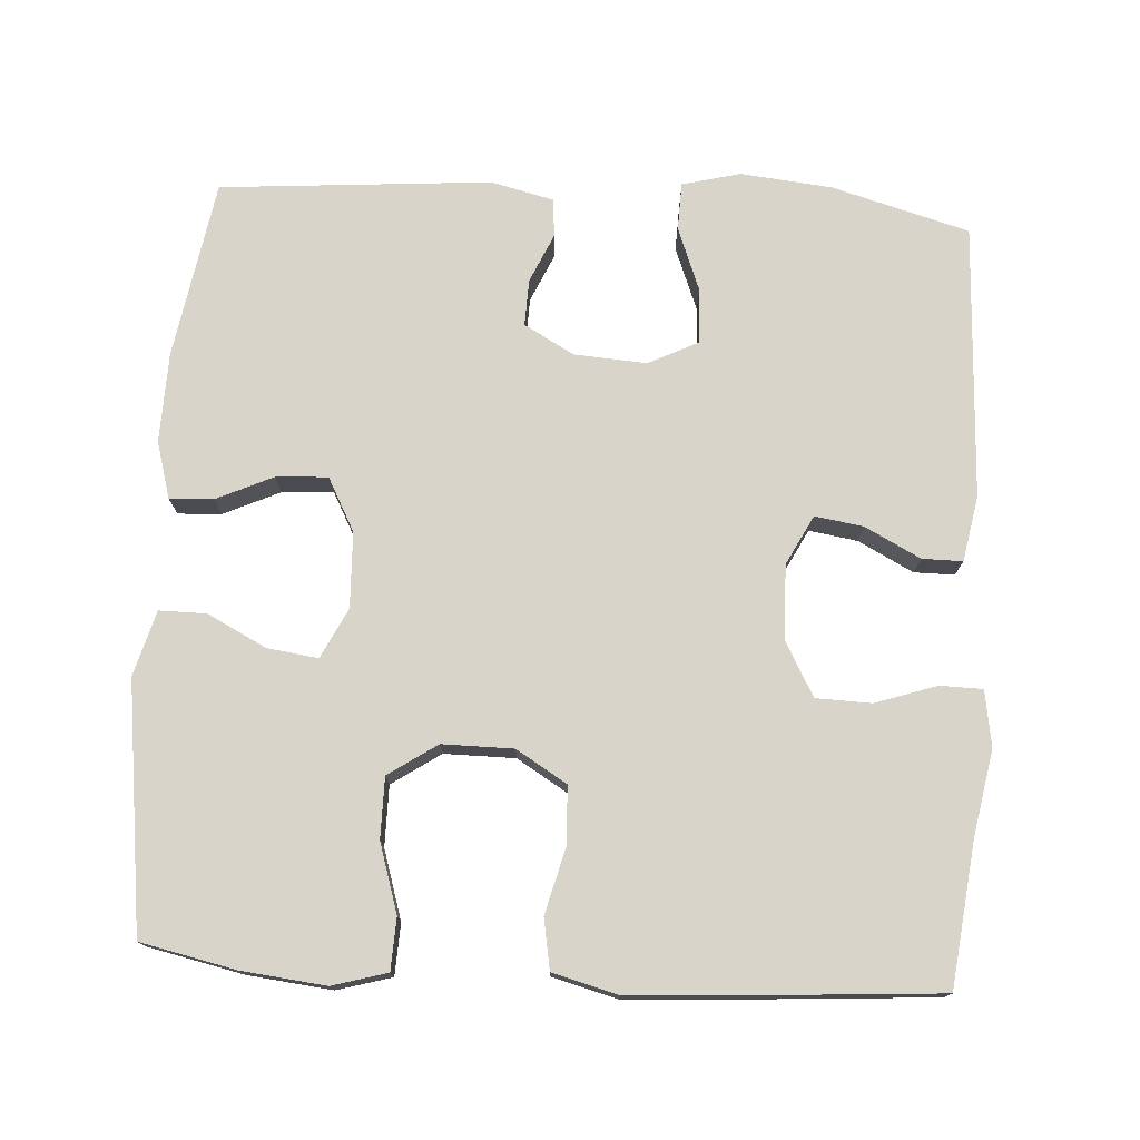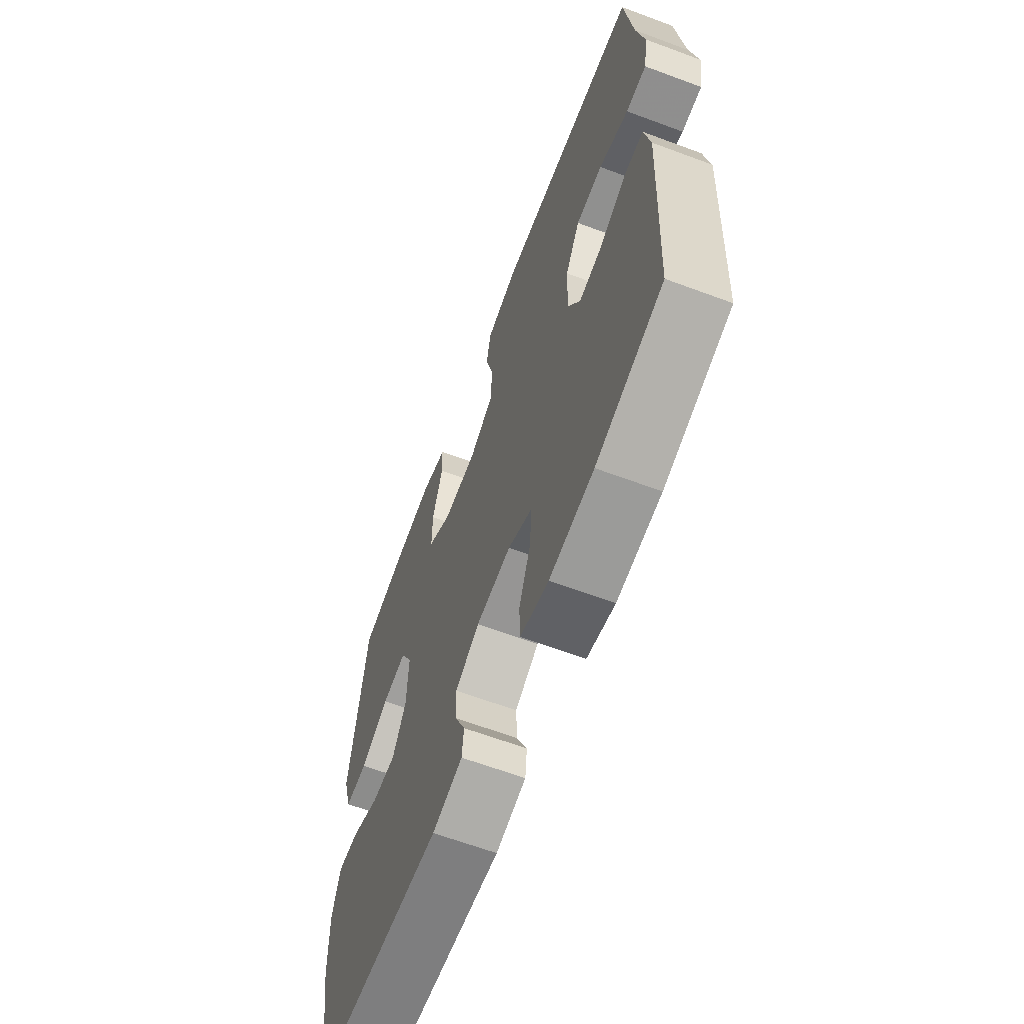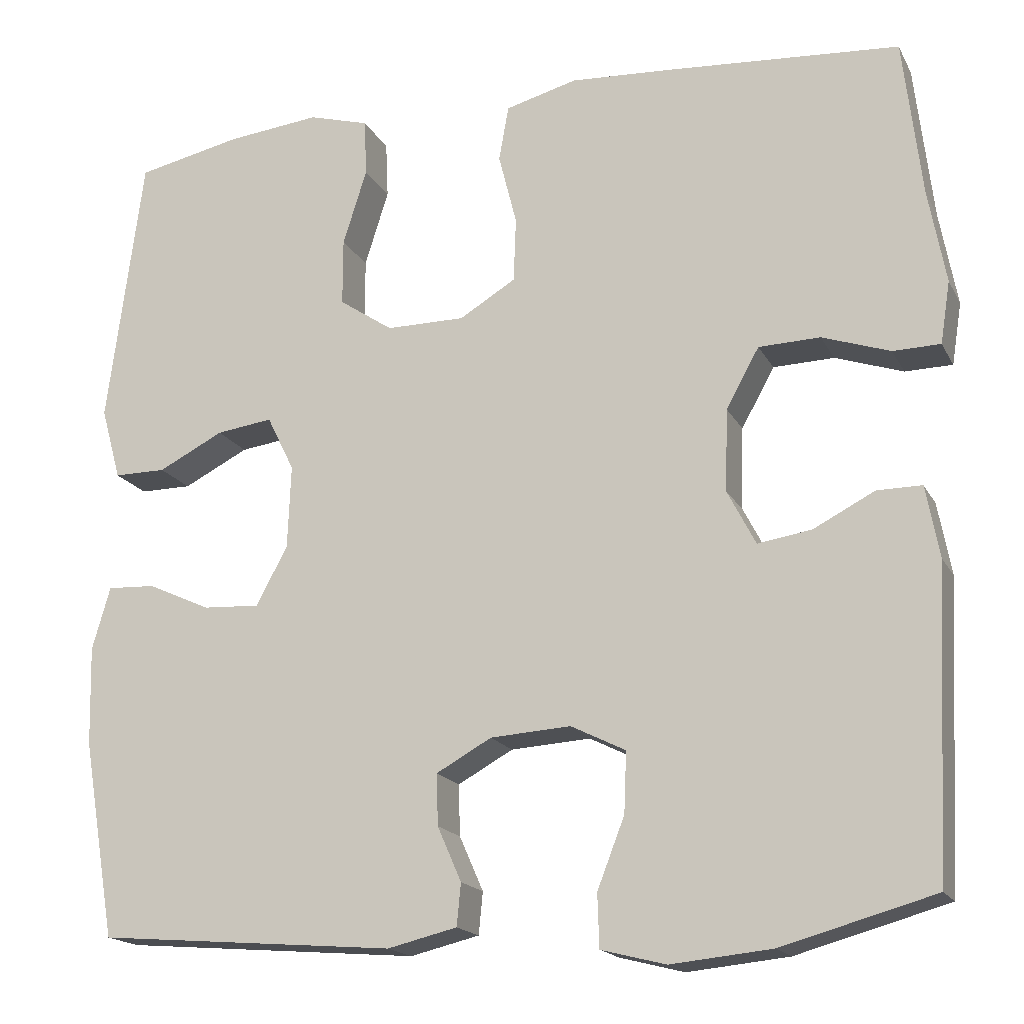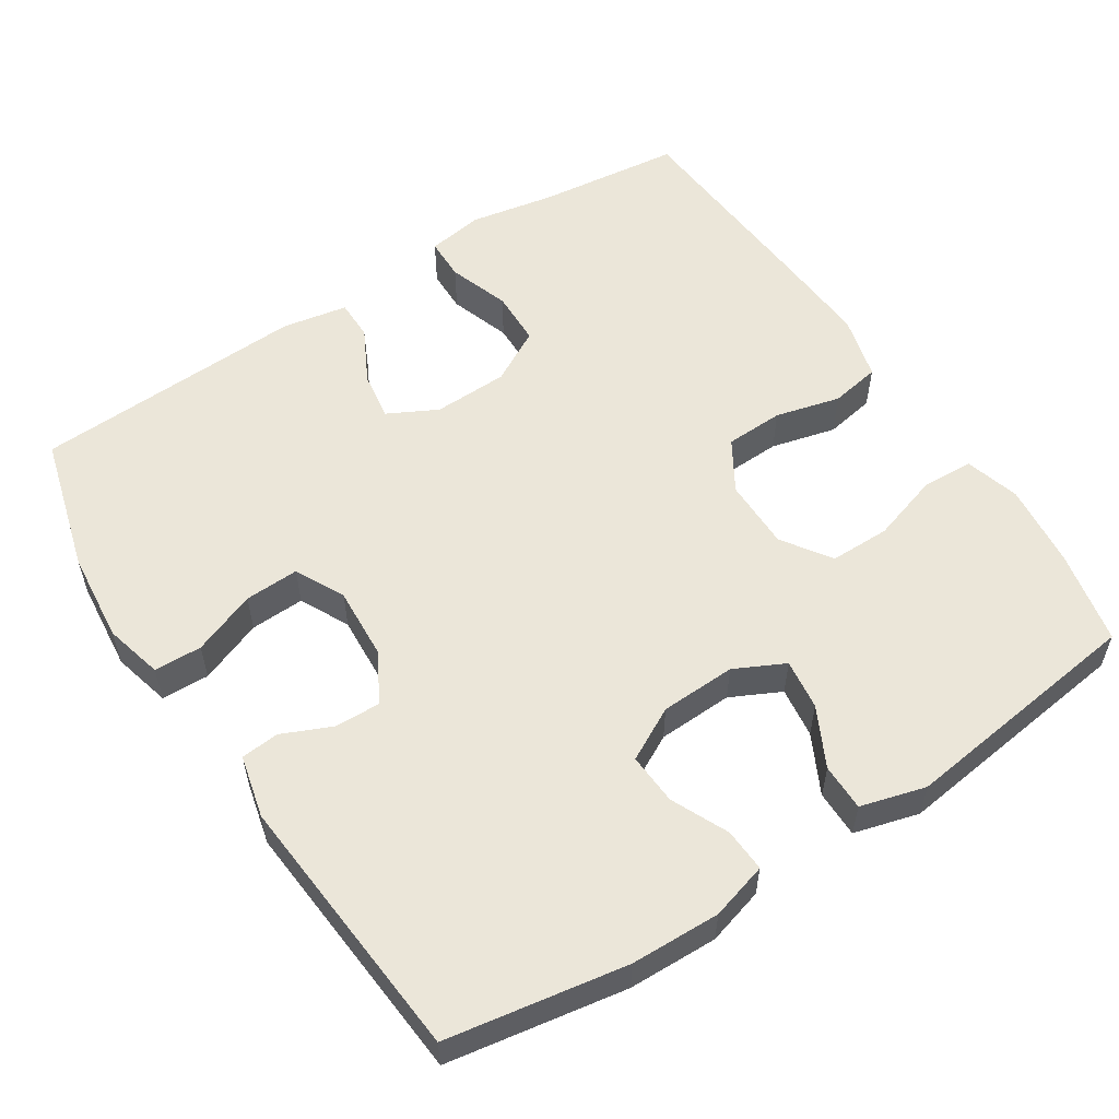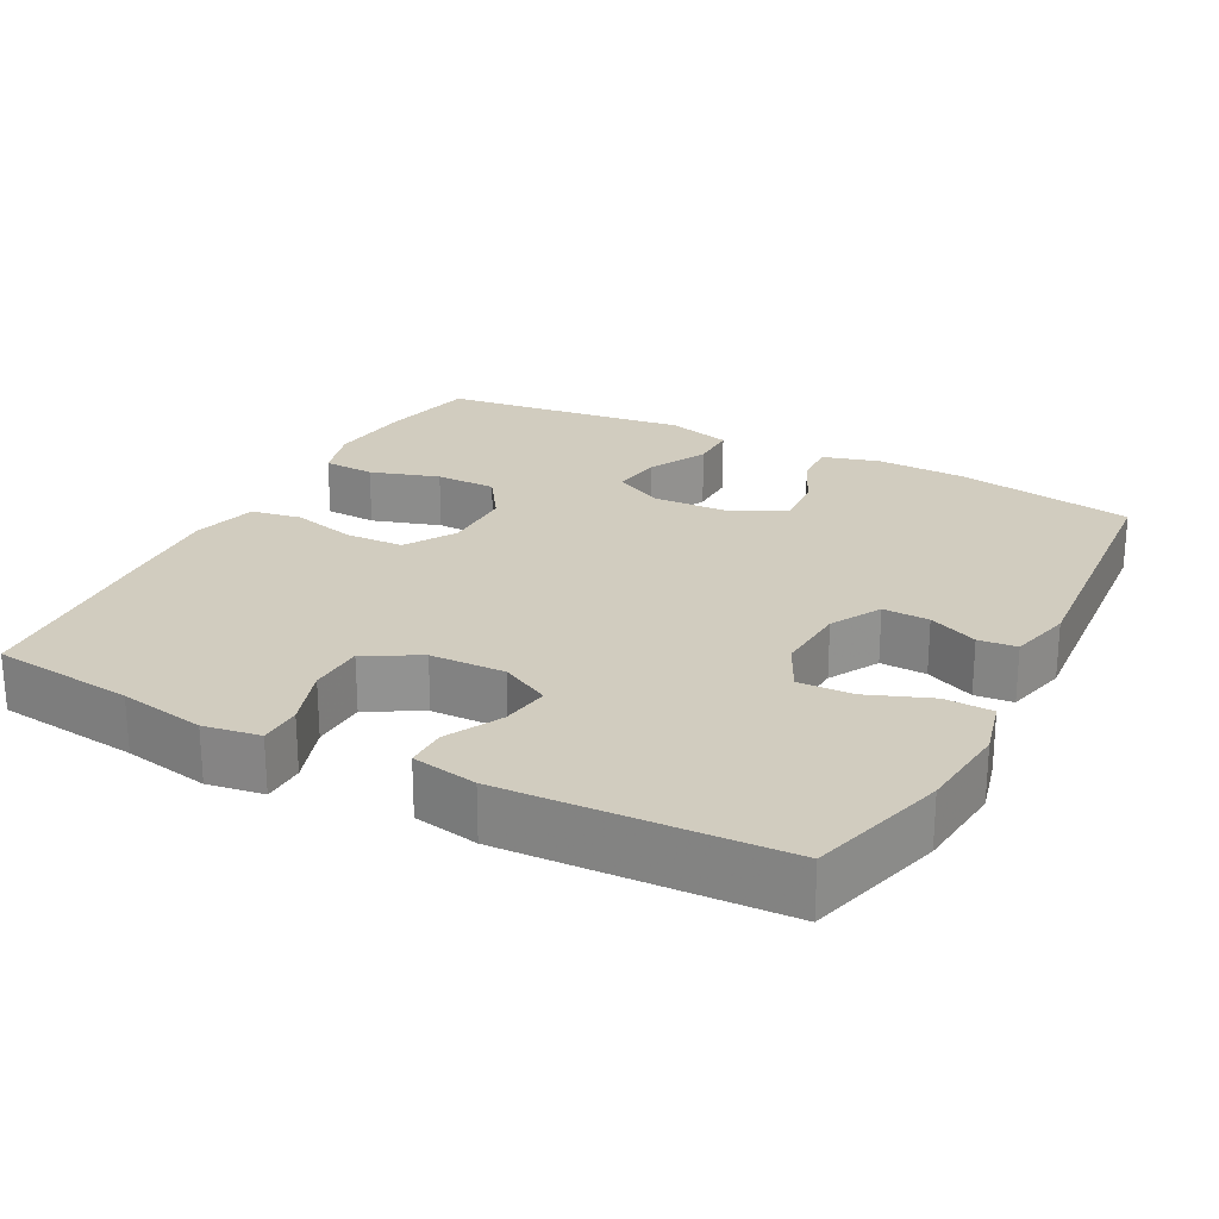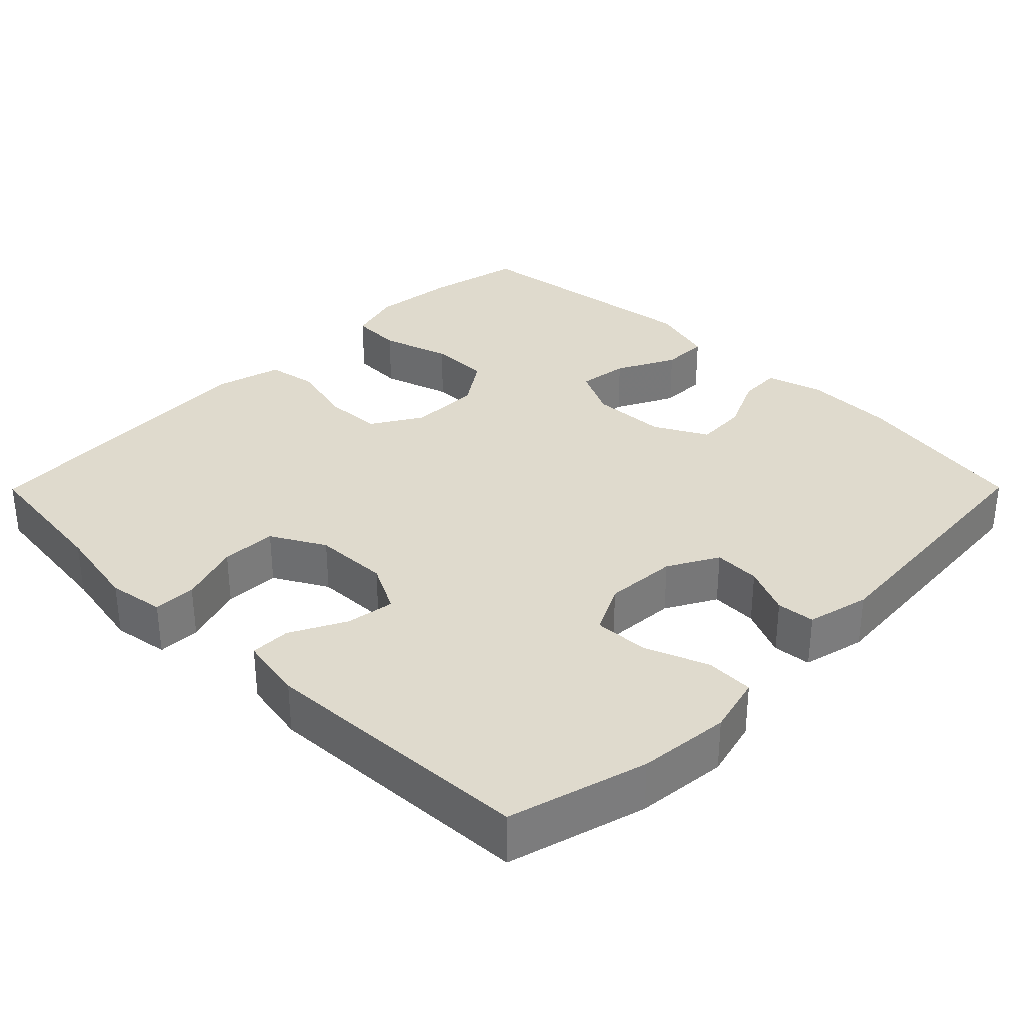
<metadata>
{"format":"obj","ext":"obj","renderer":"f3d","projection":"perspective","resolution":1024,"background":"white","views":[{"elev":75.5,"azim":3.6,"up":"+Y"},{"elev":-64.1,"azim":69.4,"up":"+Z"},{"elev":-17.6,"azim":20.2,"up":"+Z"},{"elev":56.0,"azim":-122.9,"up":"+Y"},{"elev":23.8,"azim":117.8,"up":"+Y"},{"elev":32.9,"azim":134.8,"up":"+Y"}]}
</metadata>
<code>
v 0.5 0.07 0.5
v 0.522 0.07 0.309
v 0.543 0.07 0.194
v 0.531 0.07 0.119
v 0.474 0.07 0.118
v 0.392 0.07 0.146
v 0.318 0.07 0.144
v 0.278 0.07 0.072
v 0.275 0.07 -0.028
v 0.309 0.07 -0.094
v 0.374 0.07 -0.084
v 0.448 0.07 -0.046
v 0.502 0.07 -0.046
v 0.518 0.07 -0.133
v 0.5 0.07 -0.5
v 0.316 0.07 -0.551
v 0.194 0.07 -0.563
v 0.116 0.07 -0.543
v 0.114 0.07 -0.479
v 0.147 0.07 -0.394
v 0.15 0.07 -0.321
v 0.084 0.07 -0.288
v -0.013 0.07 -0.294
v -0.08 0.07 -0.331
v -0.078 0.07 -0.393
v -0.049 0.07 -0.459
v -0.054 0.07 -0.51
v -0.138 0.07 -0.53
v -0.5 0.07 -0.5
v -0.54 0.07 -0.261
v -0.543 0.07 -0.141
v -0.521 0.07 -0.065
v -0.463 0.07 -0.068
v -0.387 0.07 -0.103
v -0.318 0.07 -0.107
v -0.28 0.07 -0.036
v -0.276 0.07 0.065
v -0.309 0.07 0.132
v -0.377 0.07 0.123
v -0.456 0.07 0.083
v -0.519 0.07 0.083
v -0.543 0.07 0.17
v -0.5 0.07 0.5
v -0.373 0.07 0.527
v -0.26 0.07 0.539
v -0.187 0.07 0.518
v -0.184 0.07 0.449
v -0.213 0.07 0.357
v -0.213 0.07 0.276
v -0.148 0.07 0.232
v -0.053 0.07 0.232
v 0.015 0.07 0.273
v 0.018 0.07 0.351
v -0.004 0.07 0.438
v 0.008 0.07 0.505
v 0.095 0.07 0.528
v 0.224 0.07 0.52
v 0.5 0 0.5
v 0.522 0 0.309
v 0.543 0 0.194
v 0.531 0 0.119
v 0.474 0 0.118
v 0.392 0 0.146
v 0.318 0 0.144
v 0.278 0 0.072
v 0.275 0 -0.028
v 0.309 0 -0.094
v 0.374 0 -0.084
v 0.448 0 -0.046
v 0.502 0 -0.046
v 0.518 0 -0.133
v 0.5 0 -0.5
v 0.316 0 -0.551
v 0.194 0 -0.563
v 0.116 0 -0.543
v 0.114 0 -0.479
v 0.147 0 -0.394
v 0.15 0 -0.321
v 0.084 0 -0.288
v -0.013 0 -0.294
v -0.08 0 -0.331
v -0.078 0 -0.393
v -0.049 0 -0.459
v -0.054 0 -0.51
v -0.138 0 -0.53
v -0.5 0 -0.5
v -0.54 0 -0.261
v -0.543 0 -0.141
v -0.521 0 -0.065
v -0.463 0 -0.068
v -0.387 0 -0.103
v -0.318 0 -0.107
v -0.28 0 -0.036
v -0.276 0 0.065
v -0.309 0 0.132
v -0.377 0 0.123
v -0.456 0 0.083
v -0.519 0 0.083
v -0.543 0 0.17
v -0.5 0 0.5
v -0.373 0 0.527
v -0.26 0 0.539
v -0.187 0 0.518
v -0.184 0 0.449
v -0.213 0 0.357
v -0.213 0 0.276
v -0.148 0 0.232
v -0.053 0 0.232
v 0.015 0 0.273
v 0.018 0 0.351
v -0.004 0 0.438
v 0.008 0 0.505
v 0.095 0 0.528
v 0.224 0 0.52
f 56 57 1 2
f 53 54 55 56
f 52 53 56 2
f 51 52 2 3
f 50 51 3
f 45 46 47 48
f 45 48 49
f 44 45 49
f 43 44 49
f 42 43 49
f 39 40 41 42
f 38 39 42 49
f 37 38 49 50
f 31 32 33 34
f 31 34 35
f 30 31 35
f 29 30 35
f 28 29 35 36
f 25 26 27 28
f 24 25 28 36
f 17 18 19 20
f 17 20 21
f 16 17 21
f 15 16 21
f 14 15 21
f 11 12 13 14
f 10 11 14 21
f 9 10 21 22
f 3 4 5 6
f 3 6 7
f 50 3 7
f 37 50 7 8
f 23 24 36 37
f 22 23 37
f 8 9 22 37
f 59 58 114 113
f 113 112 111 110
f 59 113 110 109
f 60 59 109 108
f 60 108 107
f 105 104 103 102
f 106 105 102
f 106 102 101
f 106 101 100
f 106 100 99
f 99 98 97 96
f 106 99 96 95
f 107 106 95 94
f 91 90 89 88
f 92 91 88
f 92 88 87
f 92 87 86
f 93 92 86 85
f 85 84 83 82
f 93 85 82 81
f 77 76 75 74
f 78 77 74
f 78 74 73
f 78 73 72
f 78 72 71
f 71 70 69 68
f 78 71 68 67
f 79 78 67 66
f 63 62 61 60
f 64 63 60
f 64 60 107
f 65 64 107 94
f 94 93 81 80
f 94 80 79
f 94 79 66 65
f 1 58 59 2
f 2 59 60 3
f 3 60 61 4
f 4 61 62 5
f 5 62 63 6
f 6 63 64 7
f 7 64 65 8
f 8 65 66 9
f 9 66 67 10
f 10 67 68 11
f 11 68 69 12
f 12 69 70 13
f 13 70 71 14
f 14 71 72 15
f 15 72 73 16
f 16 73 74 17
f 17 74 75 18
f 18 75 76 19
f 19 76 77 20
f 20 77 78 21
f 21 78 79 22
f 22 79 80 23
f 23 80 81 24
f 24 81 82 25
f 25 82 83 26
f 26 83 84 27
f 27 84 85 28
f 28 85 86 29
f 29 86 87 30
f 30 87 88 31
f 31 88 89 32
f 32 89 90 33
f 33 90 91 34
f 34 91 92 35
f 35 92 93 36
f 36 93 94 37
f 37 94 95 38
f 38 95 96 39
f 39 96 97 40
f 40 97 98 41
f 41 98 99 42
f 42 99 100 43
f 43 100 101 44
f 44 101 102 45
f 45 102 103 46
f 46 103 104 47
f 47 104 105 48
f 48 105 106 49
f 49 106 107 50
f 50 107 108 51
f 51 108 109 52
f 52 109 110 53
f 53 110 111 54
f 54 111 112 55
f 55 112 113 56
f 56 113 114 57
f 57 114 58 1

</code>
